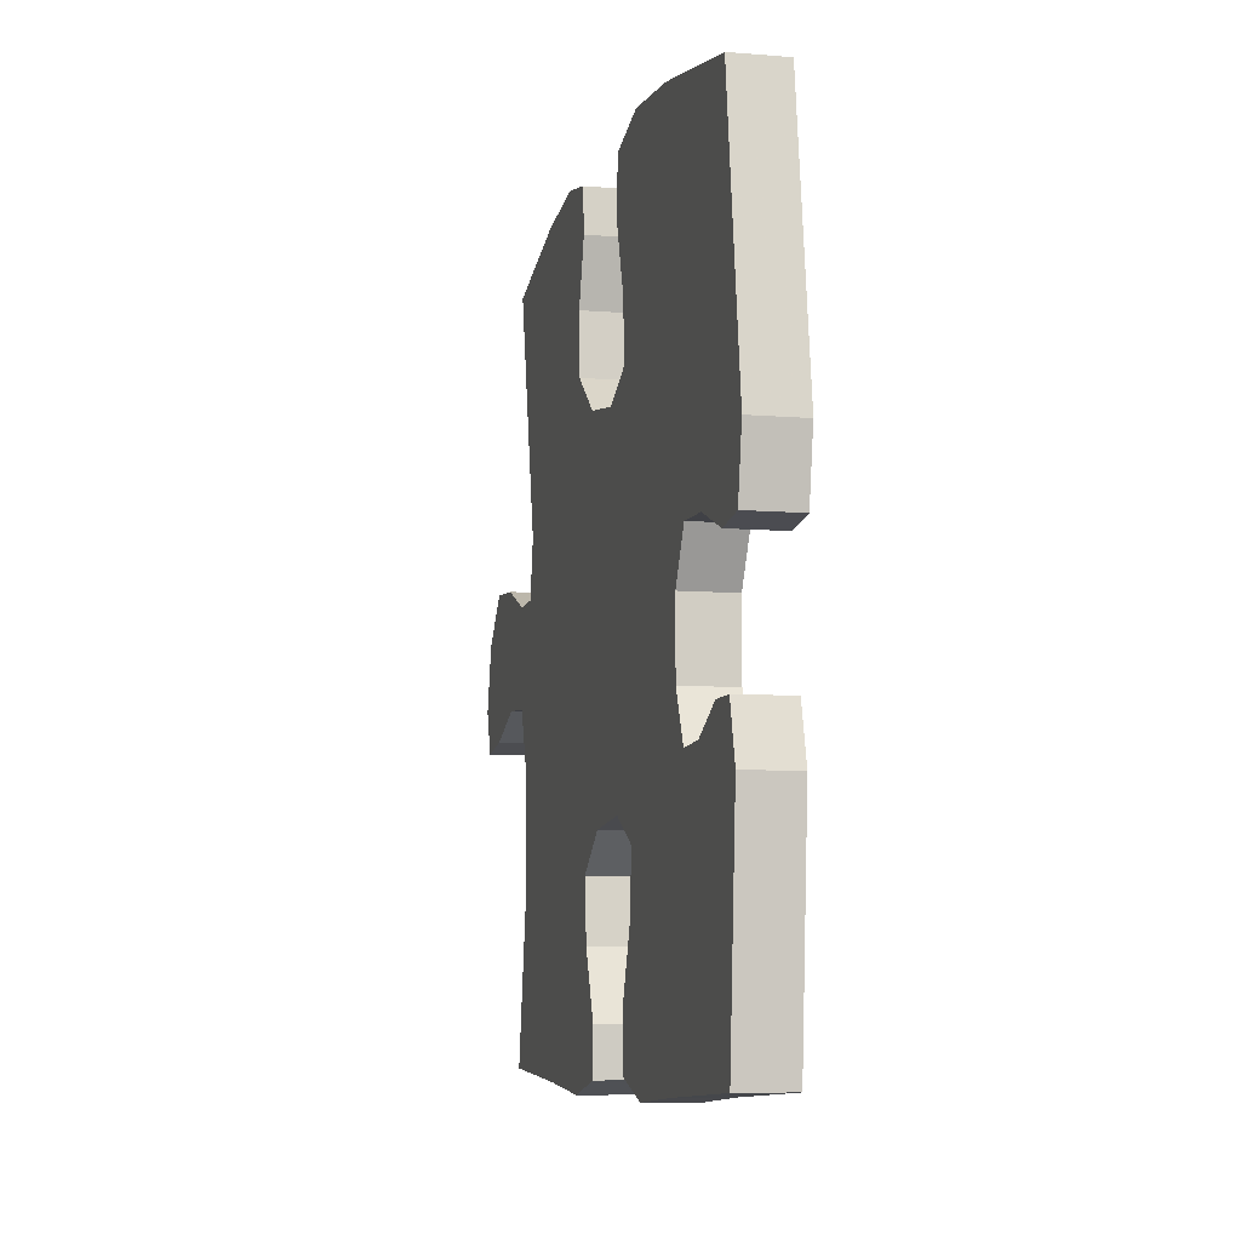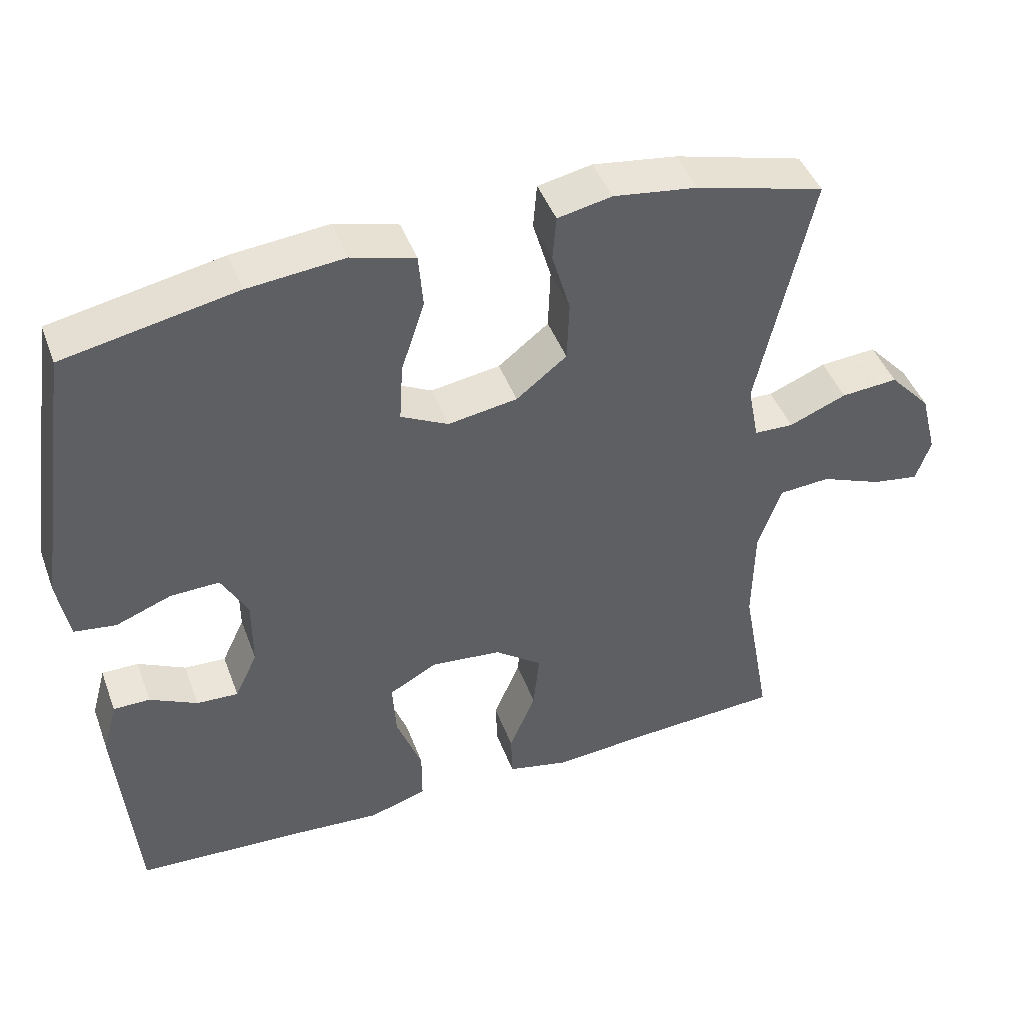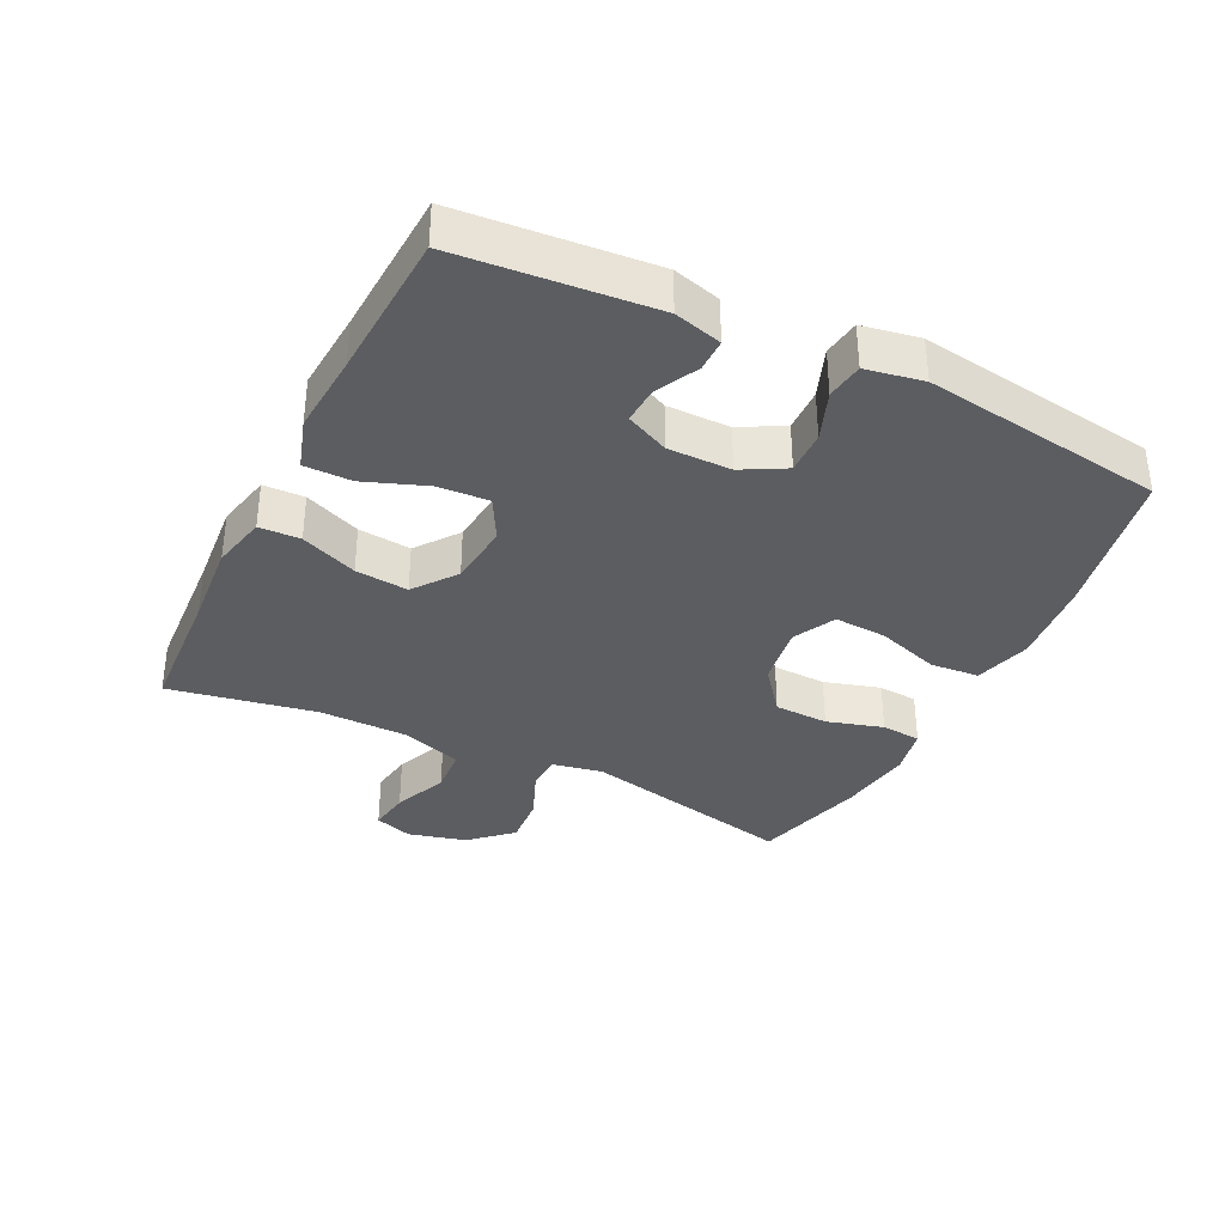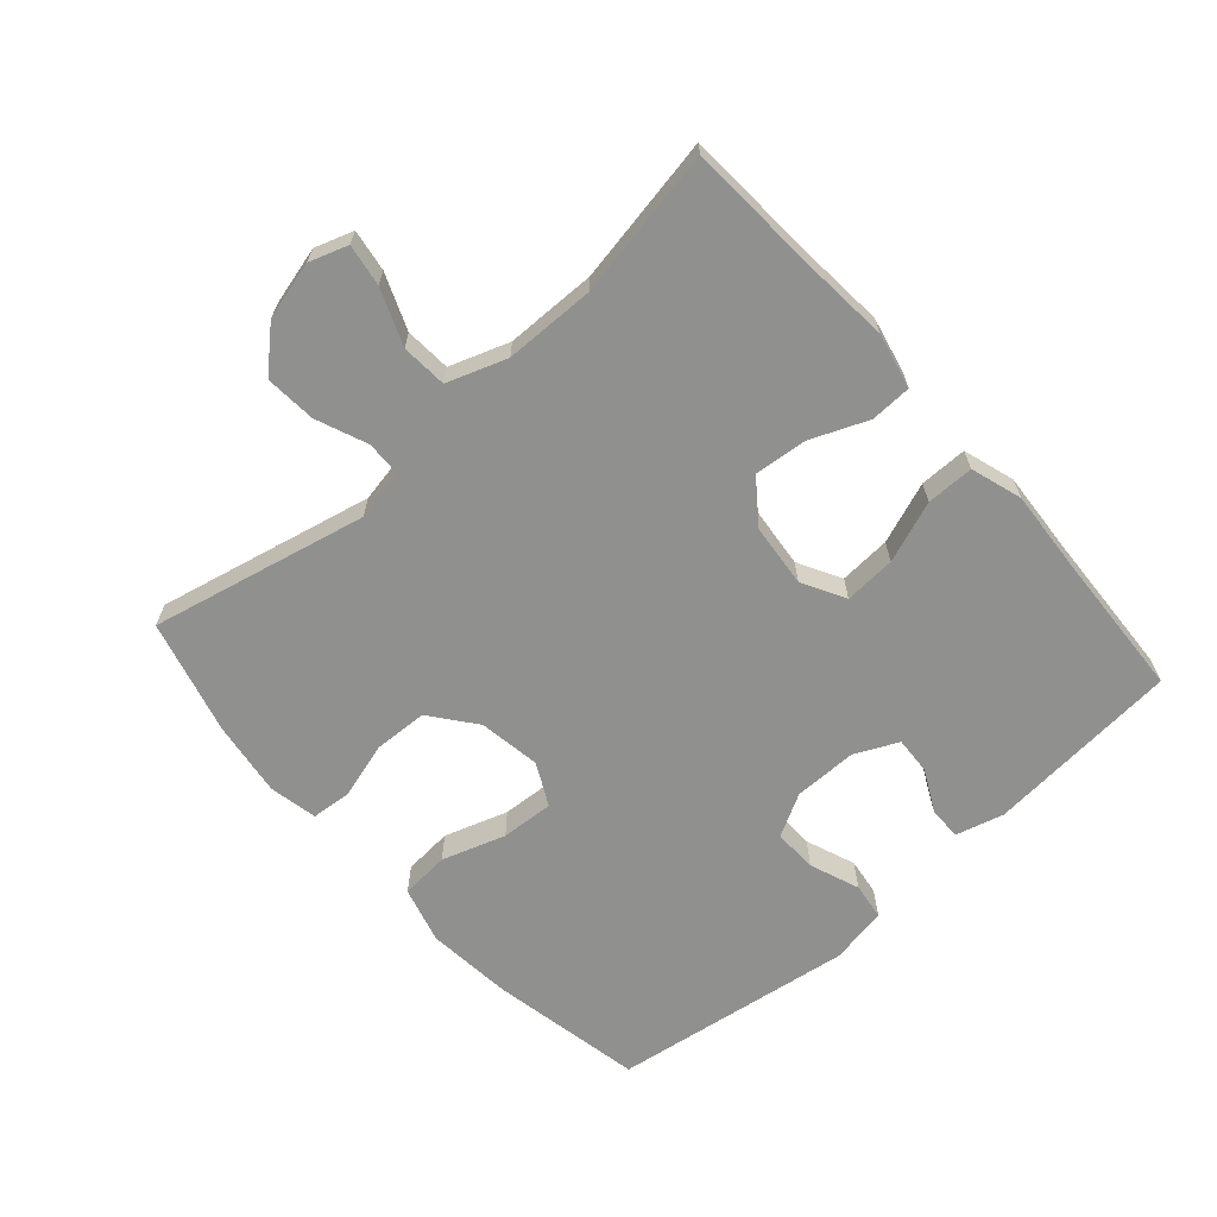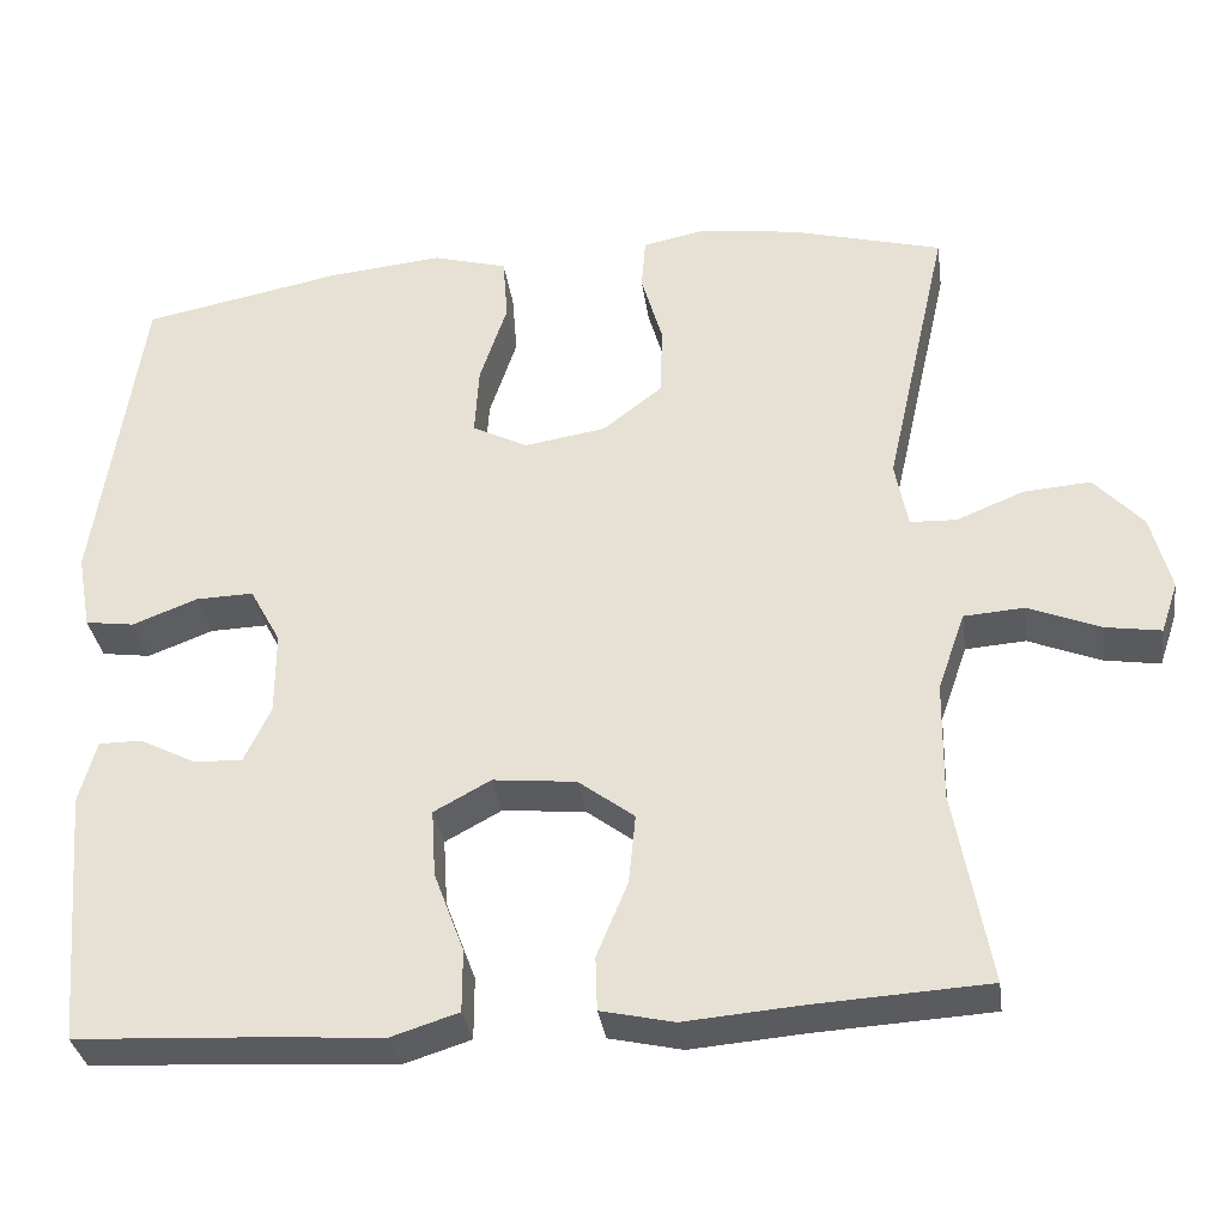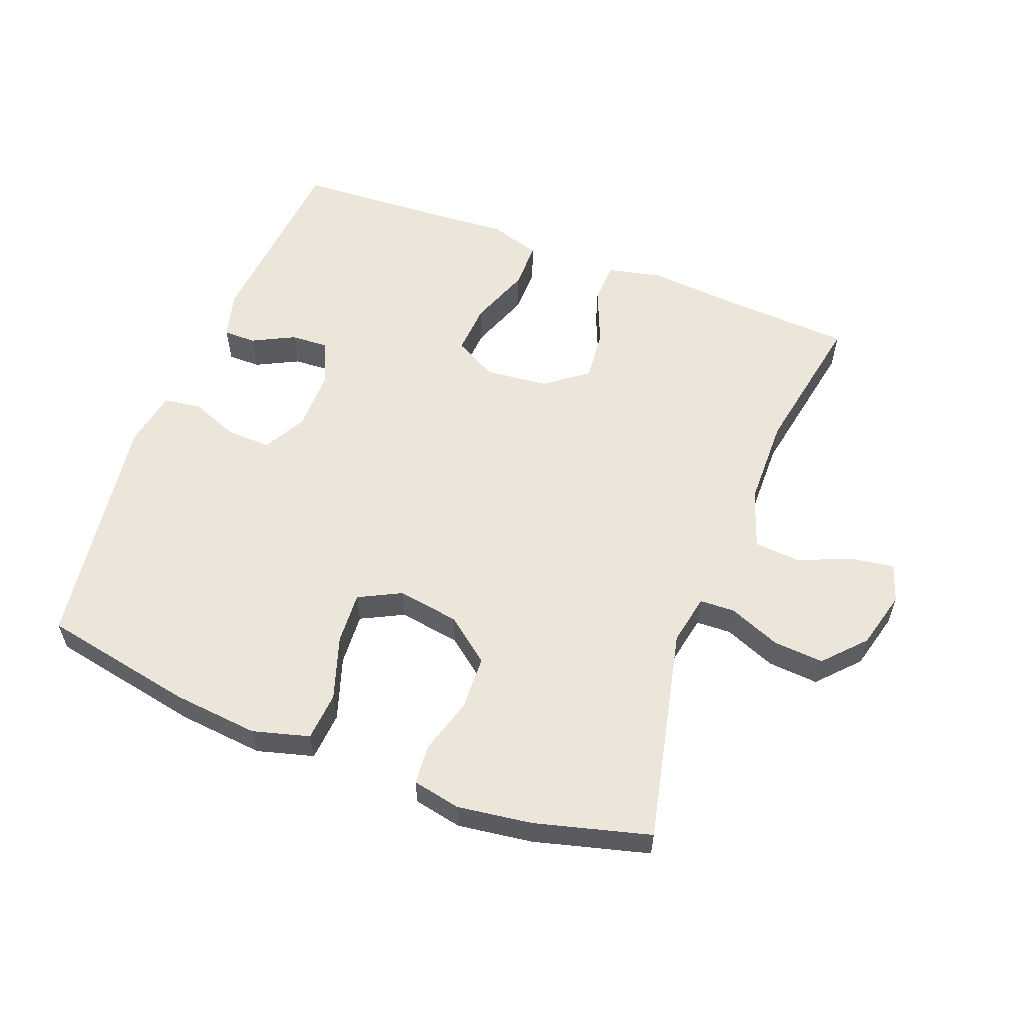
<metadata>
{"format":"obj","ext":"obj","renderer":"f3d","projection":"perspective","resolution":1024,"background":"white","views":[{"elev":-7.7,"azim":-103.3,"up":"+Z"},{"elev":44.8,"azim":-19.8,"up":"+Z"},{"elev":-35.4,"azim":-116.2,"up":"+Y"},{"elev":-65.5,"azim":131.5,"up":"+Y"},{"elev":-33.3,"azim":8.0,"up":"+Z"},{"elev":57.3,"azim":21.0,"up":"+Y"}]}
</metadata>
<code>
v -0.5 0.07 -0.5
v -0.525 0.07 -0.202
v -0.505 0.07 -0.129
v -0.455 0.07 -0.129
v -0.39 0.07 -0.162
v -0.333 0.07 -0.165
v -0.302 0.07 -0.099
v -0.302 0.07 -0.002
v -0.338 0.07 0.064
v -0.405 0.07 0.062
v -0.481 0.07 0.033
v -0.538 0.07 0.041
v -0.554 0.07 0.129
v -0.5 0.07 0.5
v -0.265 0.07 0.546
v -0.133 0.07 0.559
v -0.046 0.07 0.535
v -0.04 0.07 0.46
v -0.072 0.07 0.363
v -0.077 0.07 0.282
v -0.012 0.07 0.249
v 0.083 0.07 0.264
v 0.152 0.07 0.318
v 0.155 0.07 0.401
v 0.13 0.07 0.487
v 0.135 0.07 0.548
v 0.209 0.07 0.563
v 0.324 0.07 0.547
v 0.5 0.07 0.5
v 0.426 0.07 0.169
v 0.441 0.07 0.091
v 0.495 0.07 0.089
v 0.574 0.07 0.121
v 0.652 0.07 0.127
v 0.709 0.07 0.065
v 0.732 0.07 -0.024
v 0.712 0.07 -0.083
v 0.648 0.07 -0.073
v 0.563 0.07 -0.039
v 0.493 0.07 -0.044
v 0.461 0.07 -0.135
v 0.459 0.07 -0.274
v 0.5 0.07 -0.5
v 0.295 0.07 -0.512
v 0.162 0.07 -0.523
v 0.077 0.07 -0.504
v 0.075 0.07 -0.441
v 0.111 0.07 -0.354
v 0.119 0.07 -0.273
v 0.054 0.07 -0.224
v -0.043 0.07 -0.214
v -0.109 0.07 -0.25
v -0.104 0.07 -0.329
v -0.069 0.07 -0.423
v -0.069 0.07 -0.496
v -0.148 0.07 -0.521
v -0.273 0.07 -0.512
v -0.5 0 -0.5
v -0.525 0 -0.202
v -0.505 0 -0.129
v -0.455 0 -0.129
v -0.39 0 -0.162
v -0.333 0 -0.165
v -0.302 0 -0.099
v -0.302 0 -0.002
v -0.338 0 0.064
v -0.405 0 0.062
v -0.481 0 0.033
v -0.538 0 0.041
v -0.554 0 0.129
v -0.5 0 0.5
v -0.265 0 0.546
v -0.133 0 0.559
v -0.046 0 0.535
v -0.04 0 0.46
v -0.072 0 0.363
v -0.077 0 0.282
v -0.012 0 0.249
v 0.083 0 0.264
v 0.152 0 0.318
v 0.155 0 0.401
v 0.13 0 0.487
v 0.135 0 0.548
v 0.209 0 0.563
v 0.324 0 0.547
v 0.5 0 0.5
v 0.426 0 0.169
v 0.441 0 0.091
v 0.495 0 0.089
v 0.574 0 0.121
v 0.652 0 0.127
v 0.709 0 0.065
v 0.732 0 -0.024
v 0.712 0 -0.083
v 0.648 0 -0.073
v 0.563 0 -0.039
v 0.493 0 -0.044
v 0.461 0 -0.135
v 0.459 0 -0.274
v 0.5 0 -0.5
v 0.295 0 -0.512
v 0.162 0 -0.523
v 0.077 0 -0.504
v 0.075 0 -0.441
v 0.111 0 -0.354
v 0.119 0 -0.273
v 0.054 0 -0.224
v -0.043 0 -0.214
v -0.109 0 -0.25
v -0.104 0 -0.329
v -0.069 0 -0.423
v -0.069 0 -0.496
v -0.148 0 -0.521
v -0.273 0 -0.512
f 55 56 57
f 54 55 57
f 53 54 57
f 1 2 3
f 57 1 3
f 53 57 3
f 52 53 3
f 46 47 48
f 45 46 48
f 44 45 48
f 44 48 49
f 43 44 49
f 42 43 49
f 41 42 49 50
f 37 38 39
f 36 37 39
f 35 36 39
f 34 35 39
f 33 34 39
f 32 33 39
f 31 32 39 40
f 28 29 30
f 27 28 30
f 26 27 30
f 25 26 30
f 24 25 30
f 23 24 30 31
f 41 50 51
f 40 41 51
f 31 40 51
f 23 31 51
f 22 23 51
f 17 18 19
f 16 17 19
f 15 16 19
f 14 15 19
f 13 14 19
f 12 13 19
f 11 12 19
f 10 11 19
f 9 10 19 20
f 3 4 5
f 52 3 5
f 52 5 6
f 52 6 7
f 51 52 7
f 22 51 7
f 21 22 7
f 8 9 20 21
f 7 8 21
f 114 113 112
f 114 112 111
f 114 111 110
f 60 59 58
f 60 58 114
f 60 114 110
f 60 110 109
f 105 104 103
f 105 103 102
f 105 102 101
f 106 105 101
f 106 101 100
f 106 100 99
f 107 106 99 98
f 96 95 94
f 96 94 93
f 96 93 92
f 96 92 91
f 96 91 90
f 96 90 89
f 97 96 89 88
f 87 86 85
f 87 85 84
f 87 84 83
f 87 83 82
f 87 82 81
f 88 87 81 80
f 108 107 98
f 108 98 97
f 108 97 88
f 108 88 80
f 108 80 79
f 76 75 74
f 76 74 73
f 76 73 72
f 76 72 71
f 76 71 70
f 76 70 69
f 76 69 68
f 76 68 67
f 77 76 67 66
f 62 61 60
f 62 60 109
f 63 62 109
f 64 63 109
f 64 109 108
f 64 108 79
f 64 79 78
f 78 77 66 65
f 78 65 64
f 1 58 59 2
f 2 59 60 3
f 3 60 61 4
f 4 61 62 5
f 5 62 63 6
f 6 63 64 7
f 7 64 65 8
f 8 65 66 9
f 9 66 67 10
f 10 67 68 11
f 11 68 69 12
f 12 69 70 13
f 13 70 71 14
f 14 71 72 15
f 15 72 73 16
f 16 73 74 17
f 17 74 75 18
f 18 75 76 19
f 19 76 77 20
f 20 77 78 21
f 21 78 79 22
f 22 79 80 23
f 23 80 81 24
f 24 81 82 25
f 25 82 83 26
f 26 83 84 27
f 27 84 85 28
f 28 85 86 29
f 29 86 87 30
f 30 87 88 31
f 31 88 89 32
f 32 89 90 33
f 33 90 91 34
f 34 91 92 35
f 35 92 93 36
f 36 93 94 37
f 37 94 95 38
f 38 95 96 39
f 39 96 97 40
f 40 97 98 41
f 41 98 99 42
f 42 99 100 43
f 43 100 101 44
f 44 101 102 45
f 45 102 103 46
f 46 103 104 47
f 47 104 105 48
f 48 105 106 49
f 49 106 107 50
f 50 107 108 51
f 51 108 109 52
f 52 109 110 53
f 53 110 111 54
f 54 111 112 55
f 55 112 113 56
f 56 113 114 57
f 57 114 58 1

</code>
